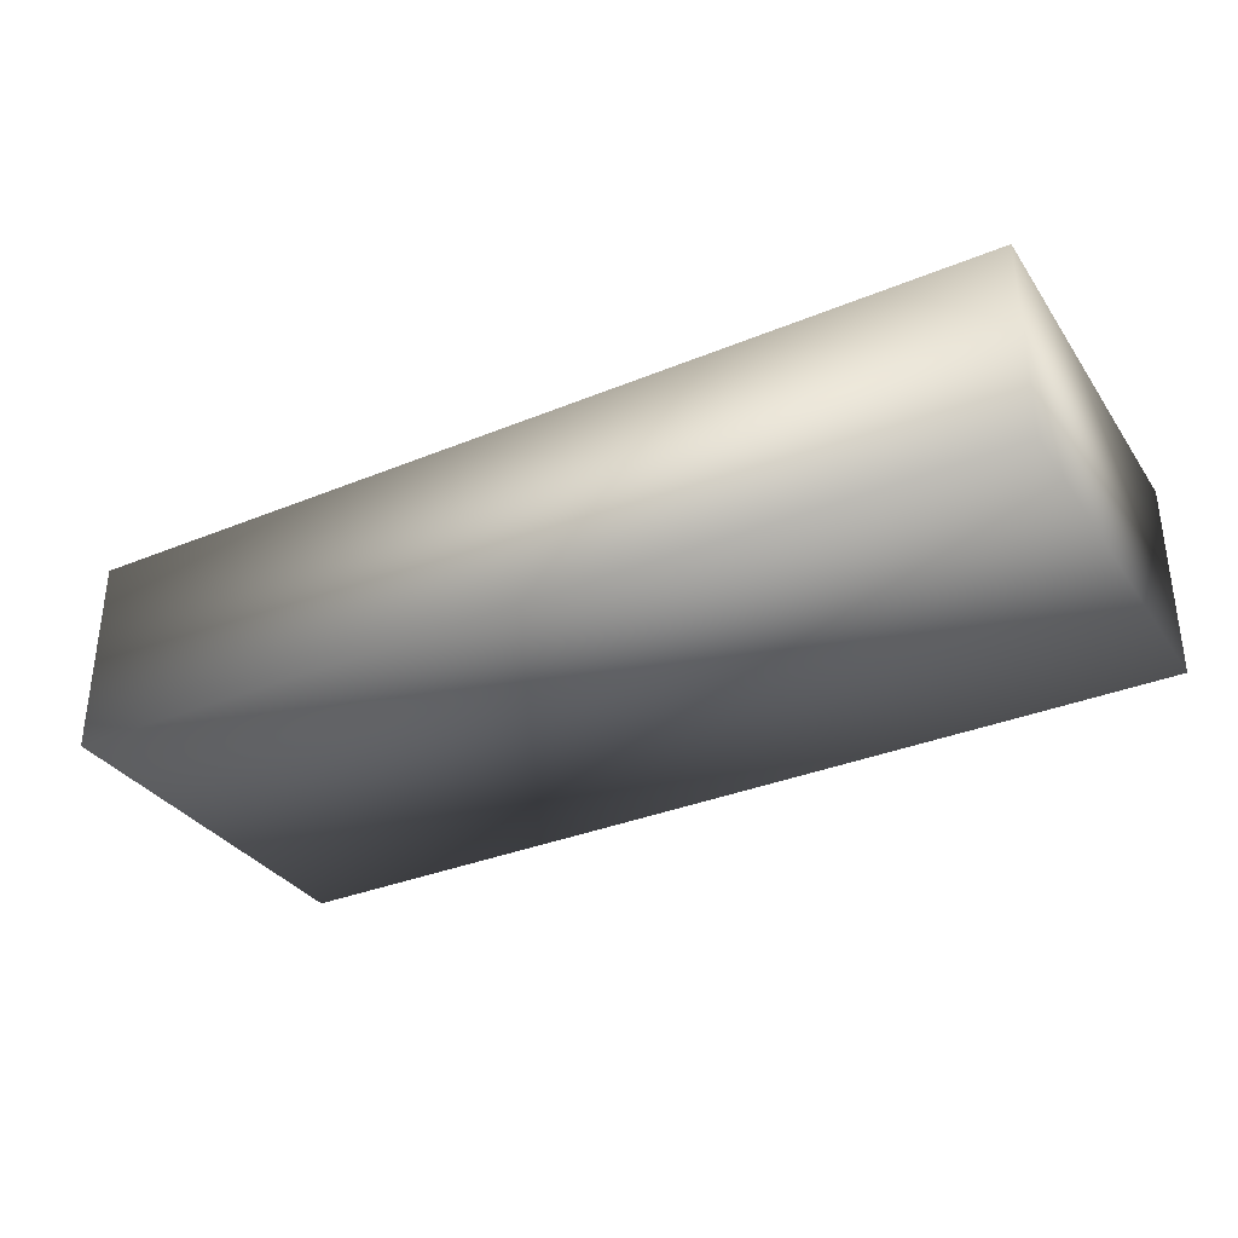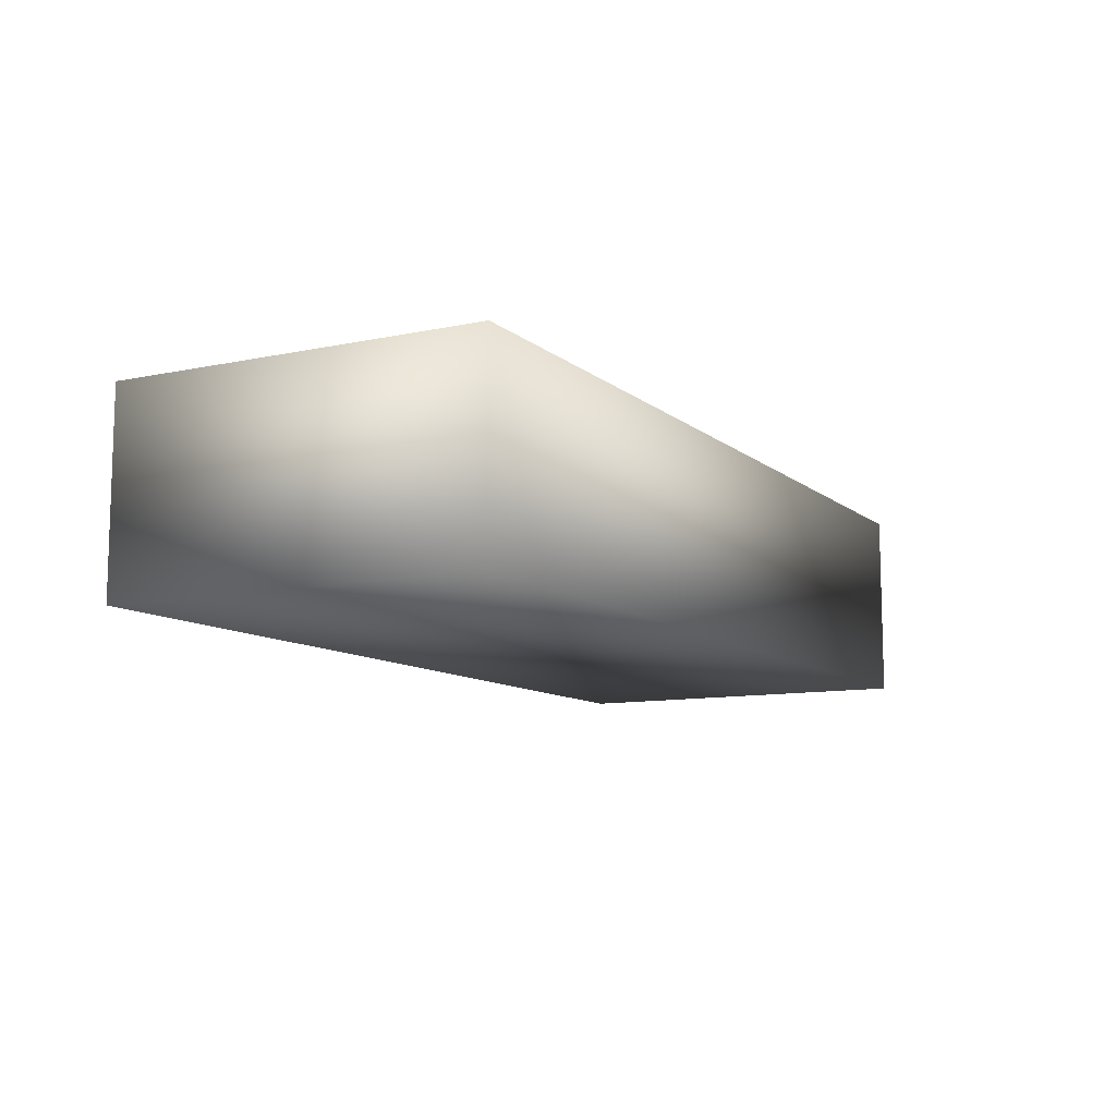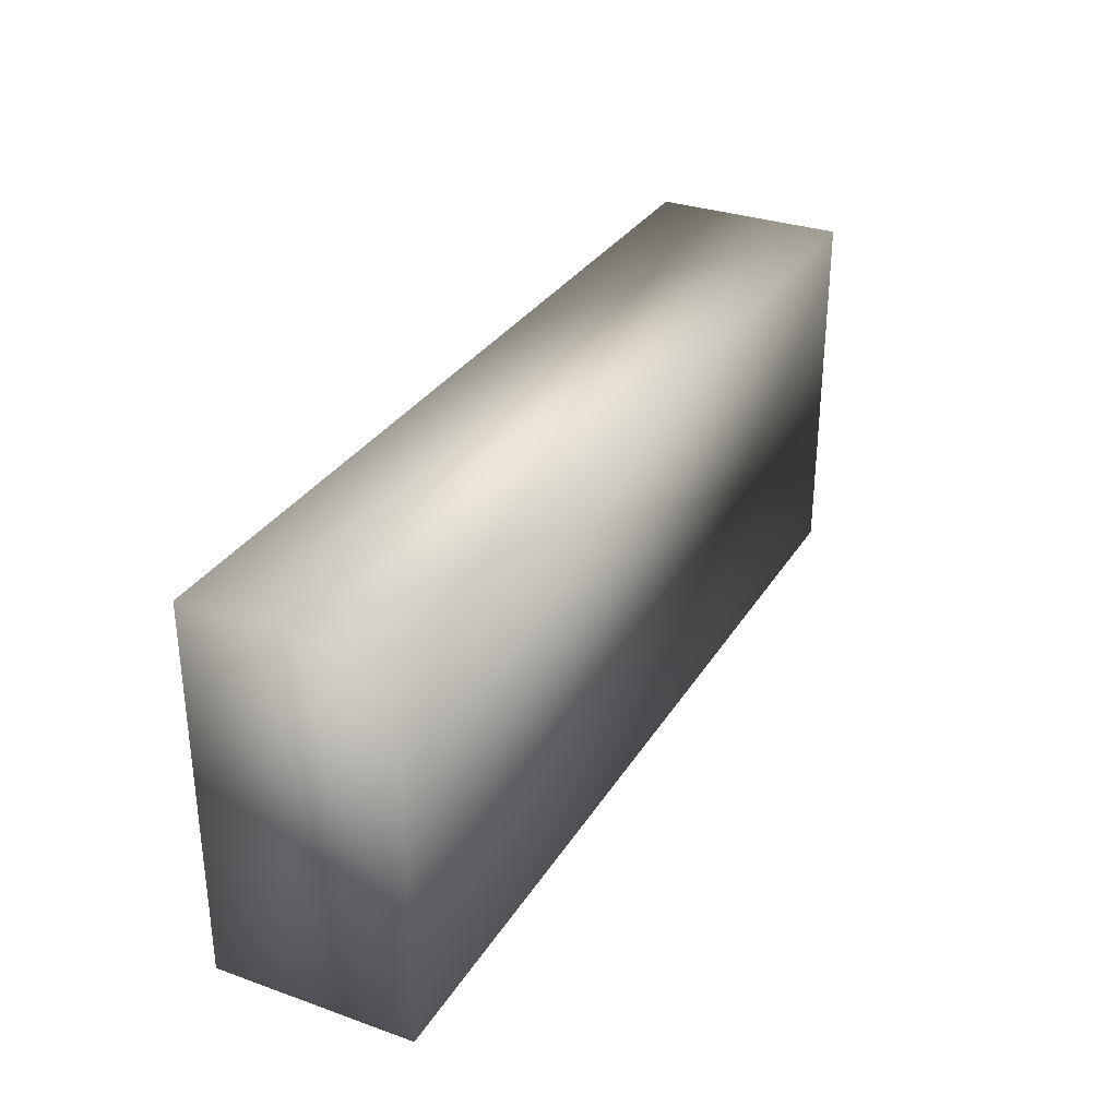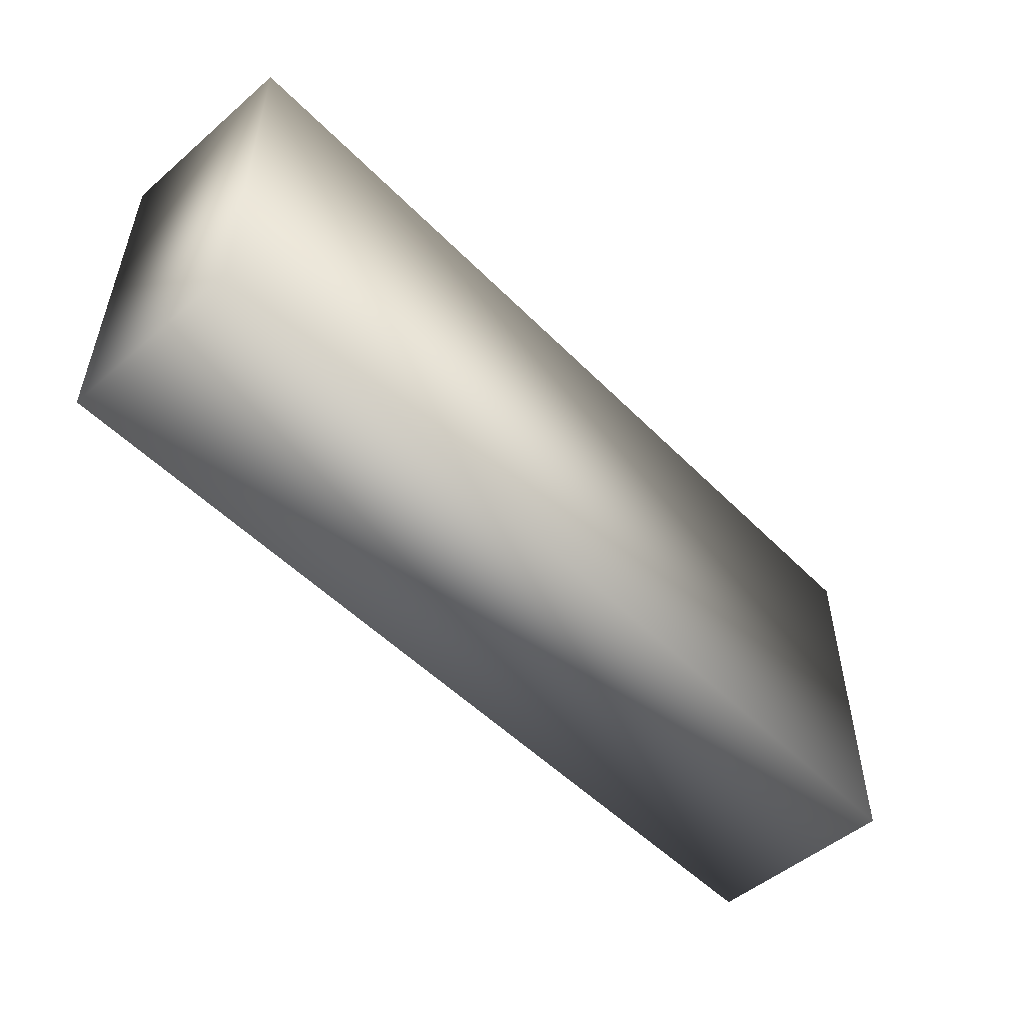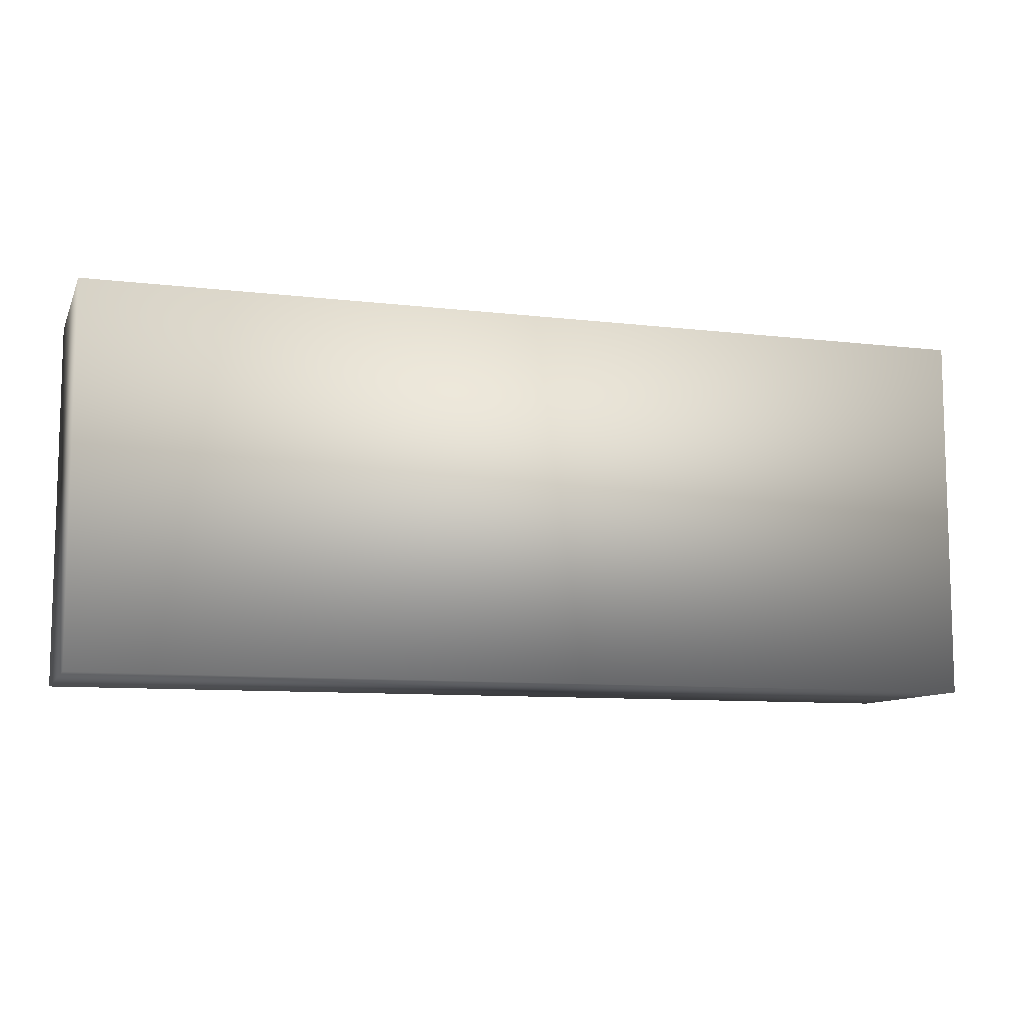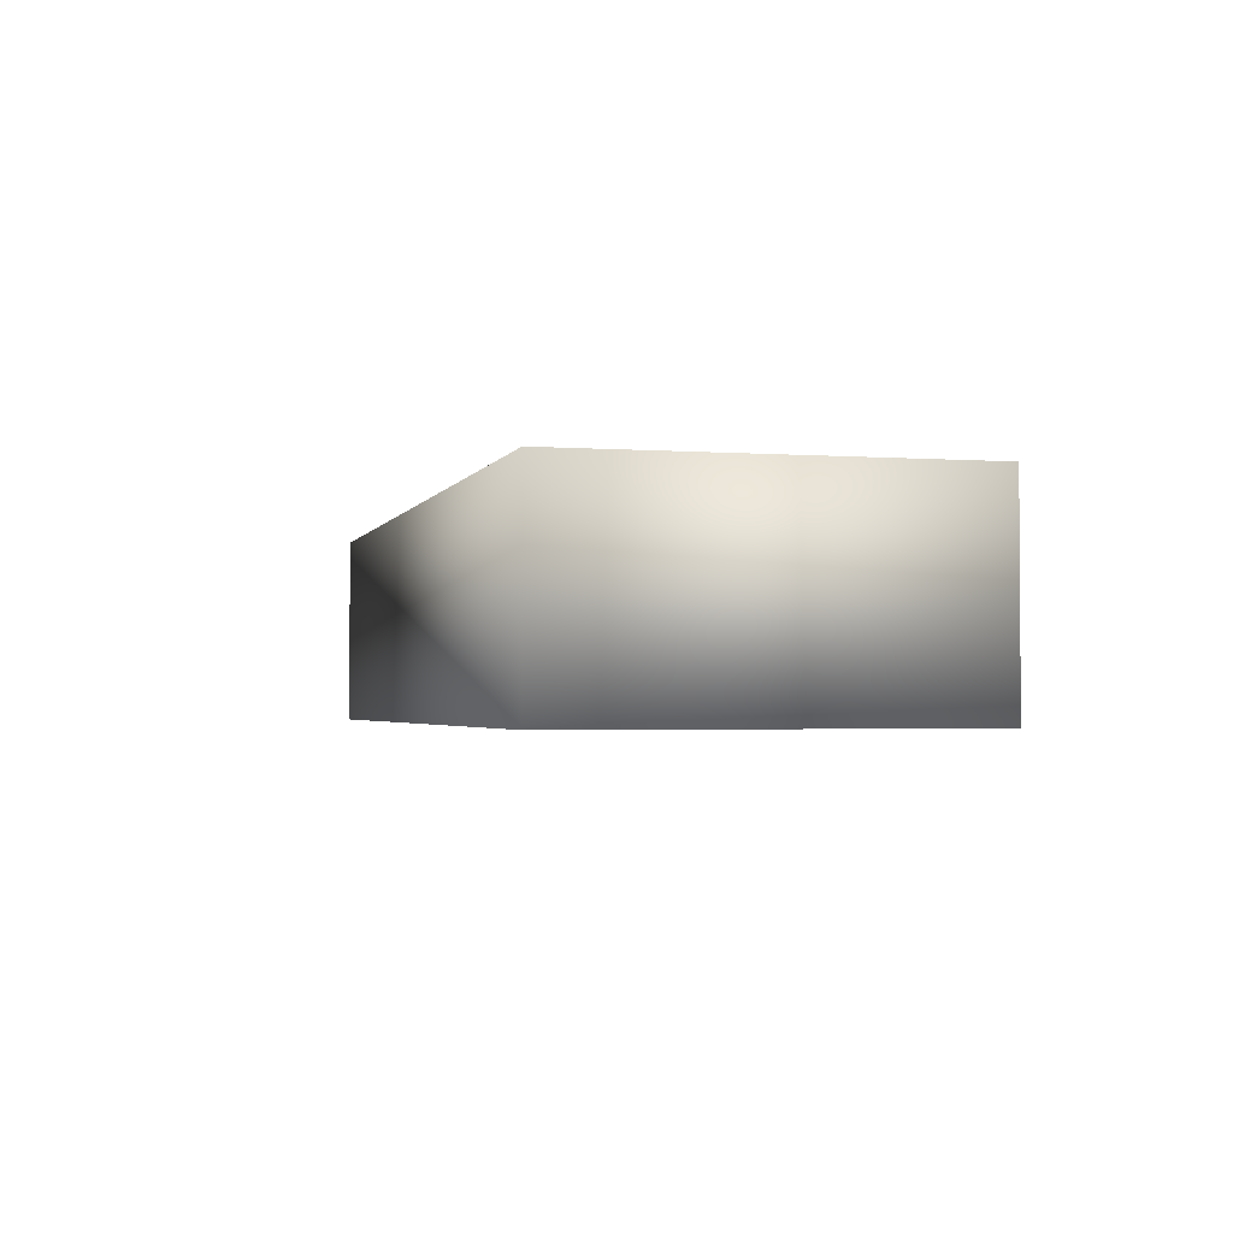
<metadata>
{"format":"obj","ext":"obj","renderer":"f3d","projection":"perspective","resolution":1024,"background":"white","views":[{"elev":-33.7,"azim":-150.7,"up":"+Z"},{"elev":-10.2,"azim":118.2,"up":"+Z"},{"elev":31.3,"azim":116.6,"up":"+Y"},{"elev":-51.5,"azim":-47.3,"up":"+Y"},{"elev":-9.5,"azim":-17.3,"up":"+Y"},{"elev":-2.3,"azim":-104.5,"up":"+Z"}]}
</metadata>
<code>
v  -78.28 315.3 -560.4
v  -78.28 315.3 -649.2
v  -78.28 146.2 -649.2
v  -78.28 146.2 -560.4
v  339.6 315.3 -560.4
v  339.6 146.2 -560.4
v  339.6 146.2 -649.2
v  339.6 315.3 -649.2
o Horizontalbuilding
g Horizontalbuilding
f 1 2 3 4
f 5 6 7 8
f 1 4 6 5
f 4 3 7 6
f 3 2 8 7
f 2 1 5 8

</code>
